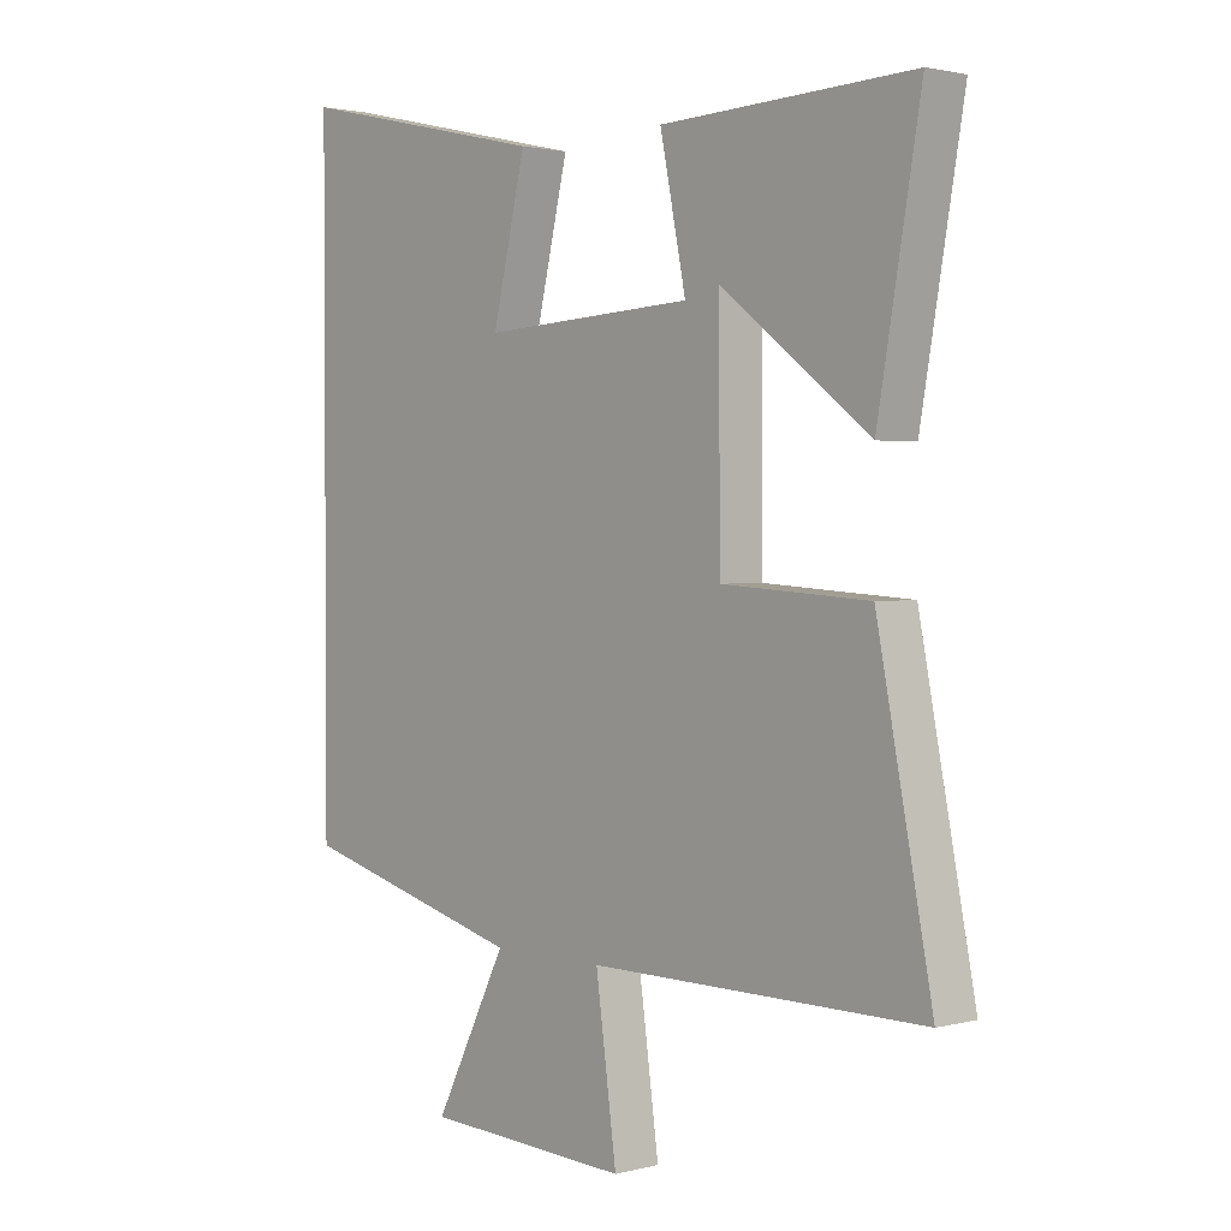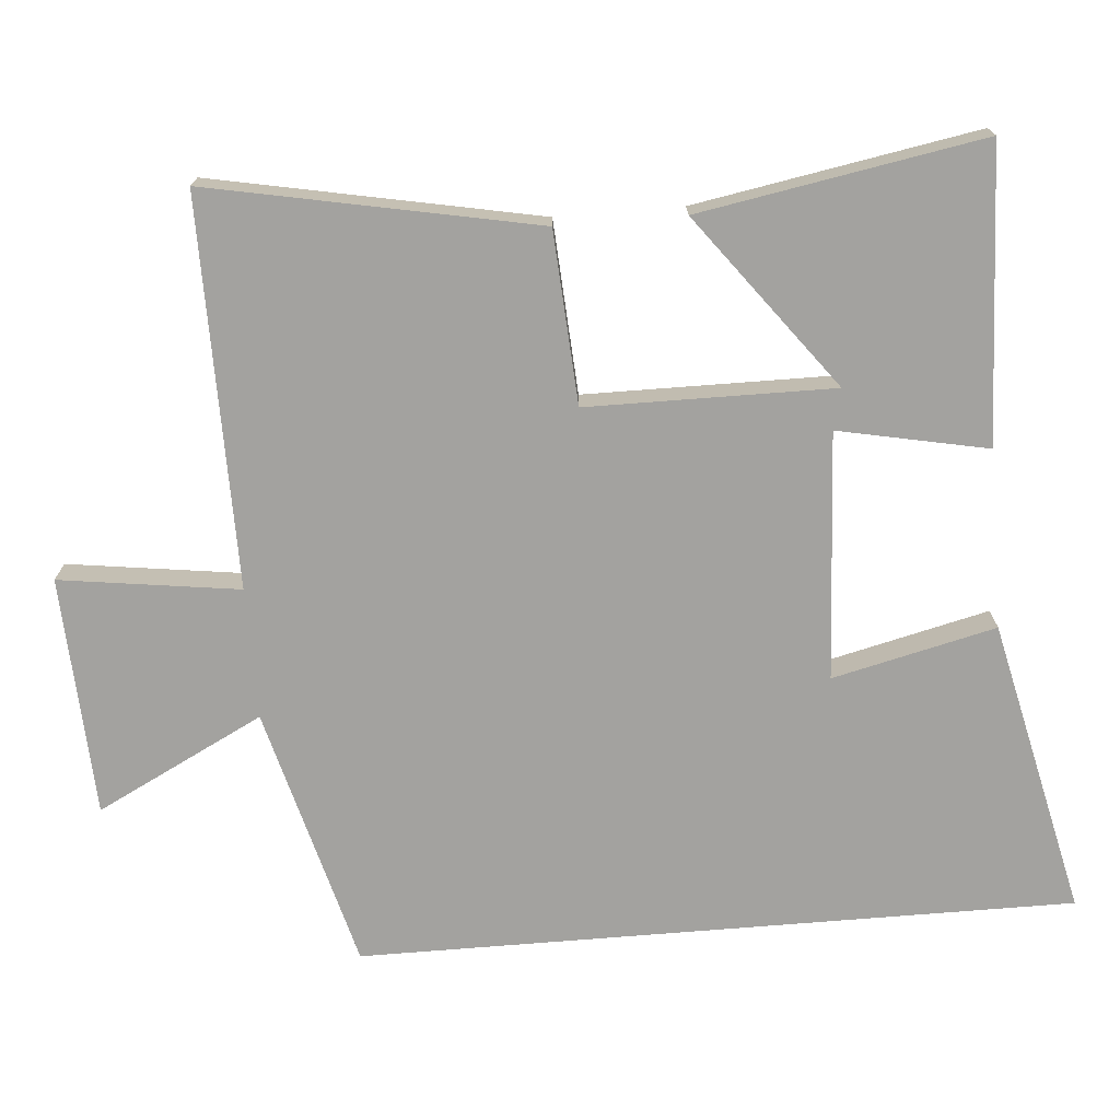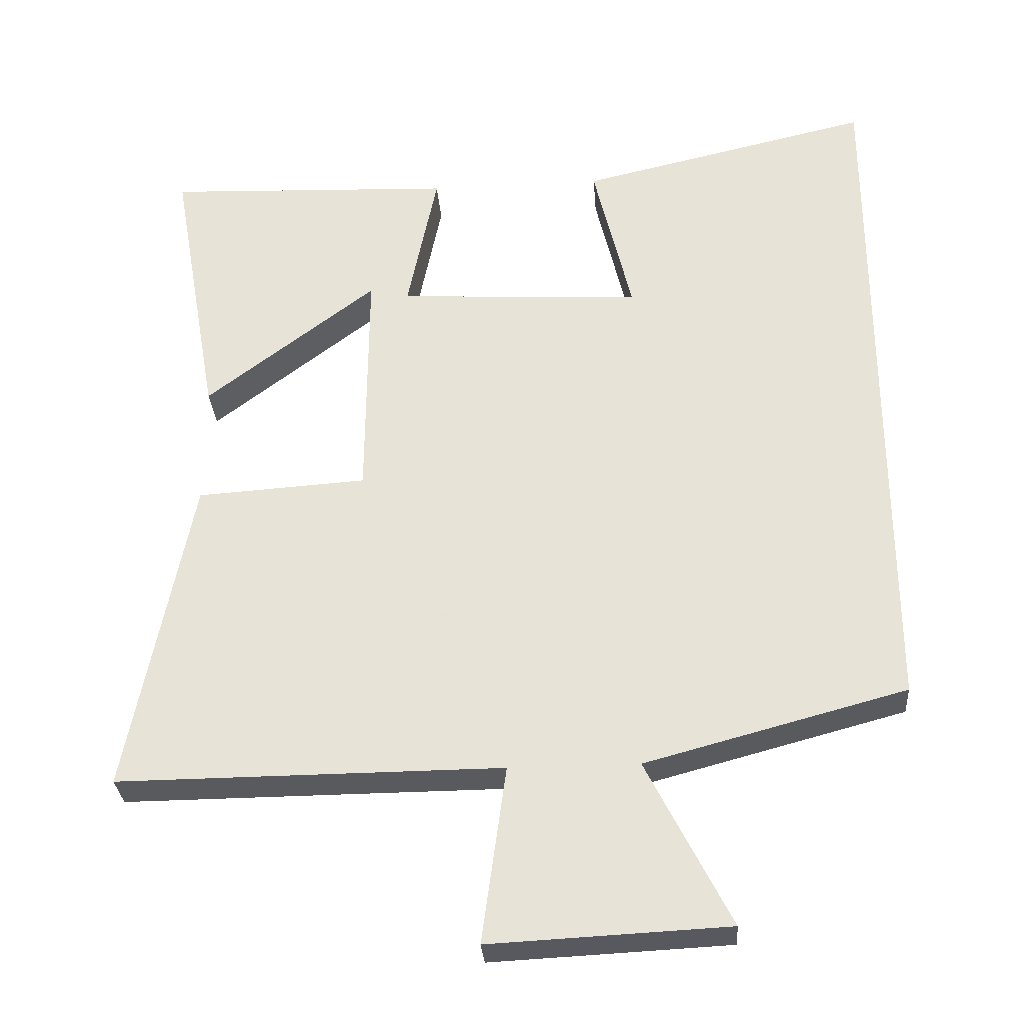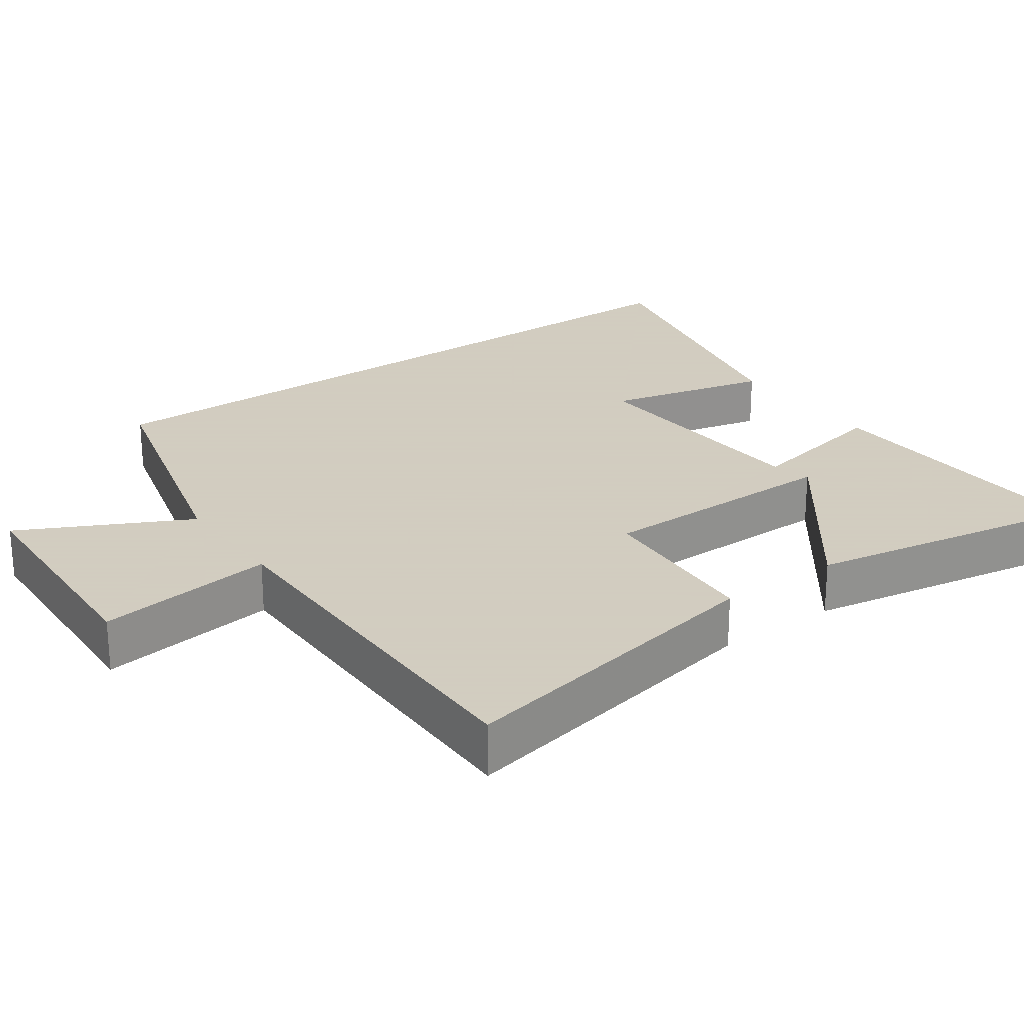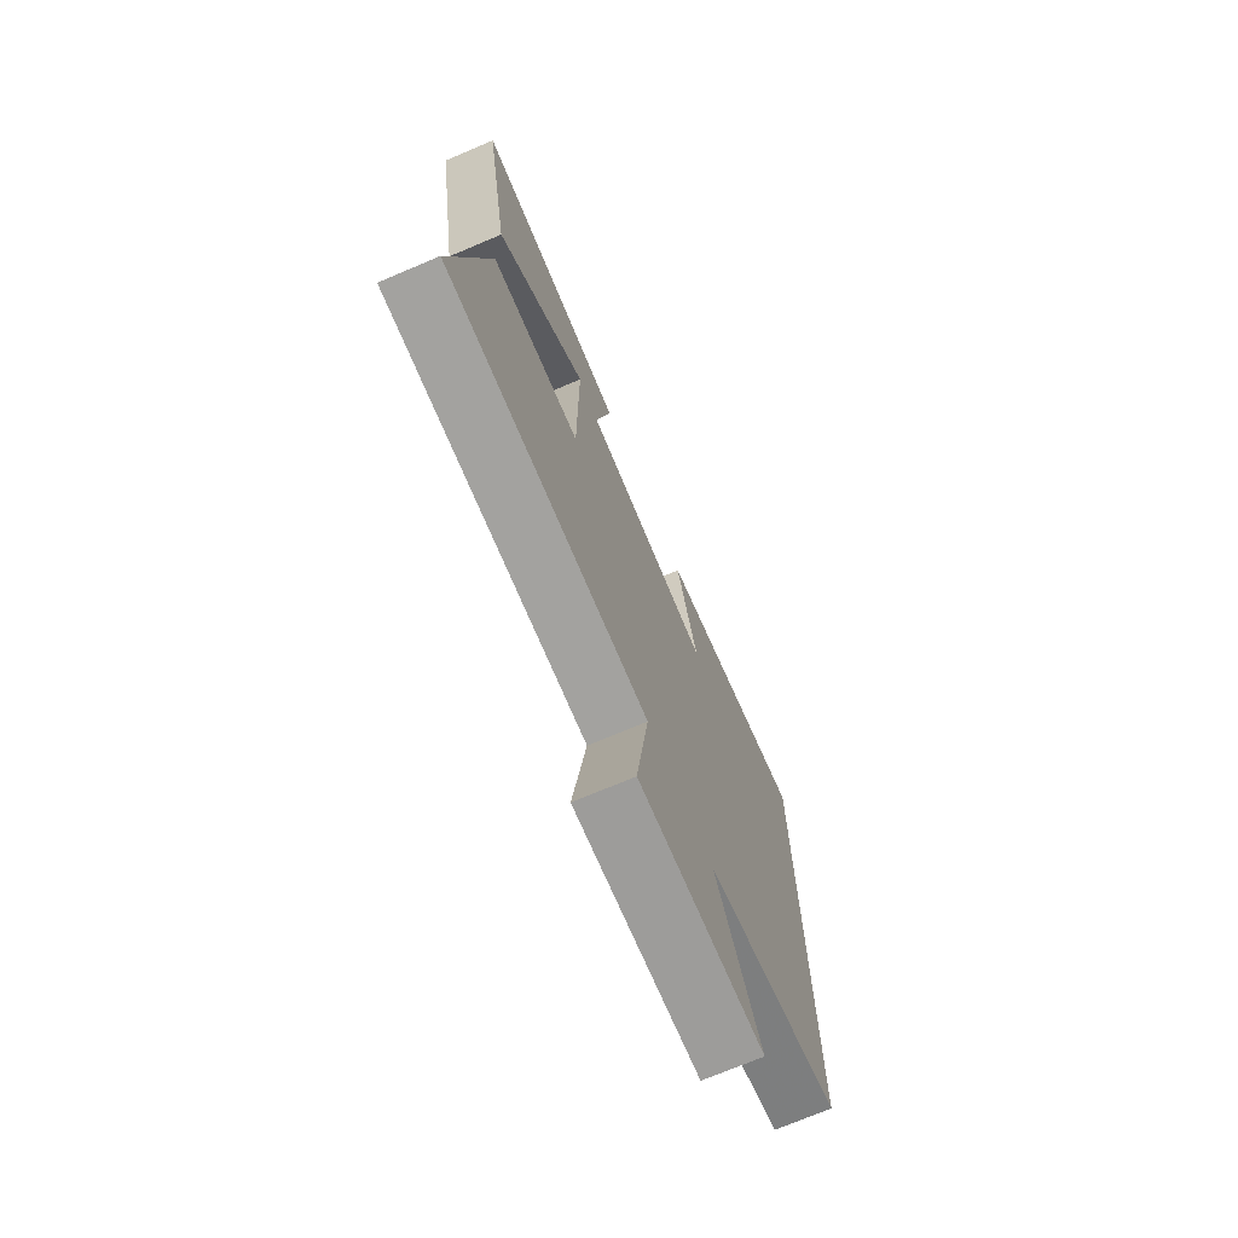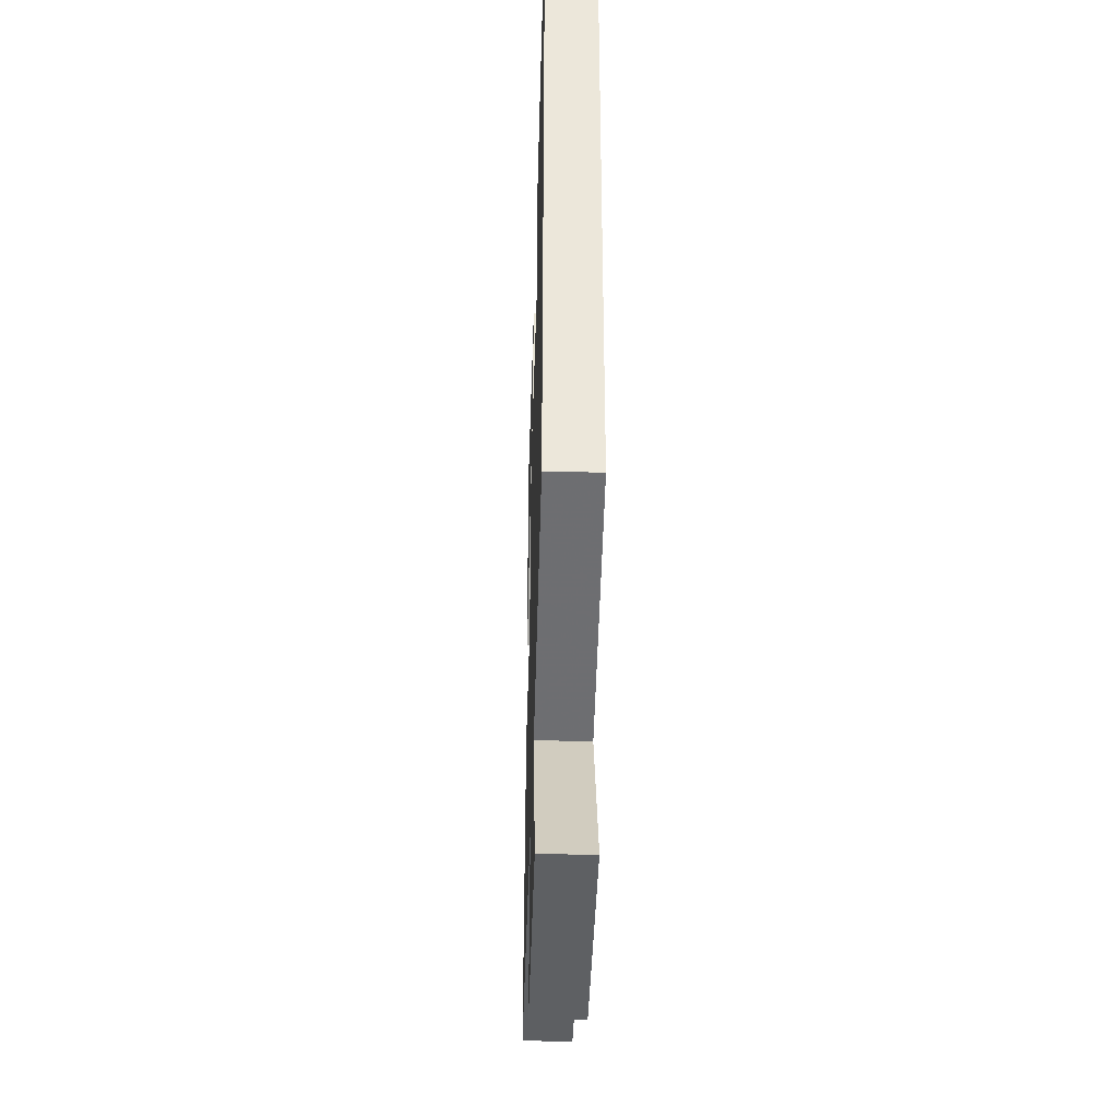
<metadata>
{"format":"obj","ext":"obj","renderer":"f3d","projection":"perspective","resolution":1024,"background":"white","views":[{"elev":1.9,"azim":-132.3,"up":"+Z"},{"elev":-72.5,"azim":-85.3,"up":"+Y"},{"elev":-30.5,"azim":4.2,"up":"+Z"},{"elev":24.3,"azim":-125.6,"up":"+Y"},{"elev":-72.7,"azim":-67.1,"up":"+Z"},{"elev":-39.4,"azim":88.3,"up":"+Z"}]}
</metadata>
<code>
v 0.5 0.07 -0.402
v 0.133 0.07 -0.5
v 0.251 0.07 -0.733
v -0.083 0.07 -0.749
v -0.049 0.07 -0.5
v -0.589 0.07 -0.503
v -0.5 0.07 -0.05
v -0.261 0.07 -0.035
v -0.259 0.07 0.307
v -0.5 0.07 0.124
v -0.569 0.07 0.517
v -0.161 0.07 0.5
v -0.203 0.07 0.293
v 0.141 0.07 0.273
v 0.087 0.07 0.5
v 0.5 0.07 0.594
v 0.5 0 -0.402
v 0.133 0 -0.5
v 0.251 0 -0.733
v -0.083 0 -0.749
v -0.049 0 -0.5
v -0.589 0 -0.503
v -0.5 0 -0.05
v -0.261 0 -0.035
v -0.259 0 0.307
v -0.5 0 0.124
v -0.569 0 0.517
v -0.161 0 0.5
v -0.203 0 0.293
v 0.141 0 0.273
v 0.087 0 0.5
v 0.5 0 0.594
f 14 15 16 1
f 13 14 1 2
f 11 12 13
f 9 10 11
f 9 11 13
f 8 9 13 2
f 5 6 7 8
f 2 3 4 5
f 2 5 8
f 17 32 31 30
f 18 17 30 29
f 29 28 27
f 27 26 25
f 29 27 25
f 18 29 25 24
f 24 23 22 21
f 21 20 19 18
f 24 21 18
f 1 17 18 2
f 2 18 19 3
f 3 19 20 4
f 4 20 21 5
f 5 21 22 6
f 6 22 23 7
f 7 23 24 8
f 8 24 25 9
f 9 25 26 10
f 10 26 27 11
f 11 27 28 12
f 12 28 29 13
f 13 29 30 14
f 14 30 31 15
f 15 31 32 16
f 16 32 17 1

</code>
